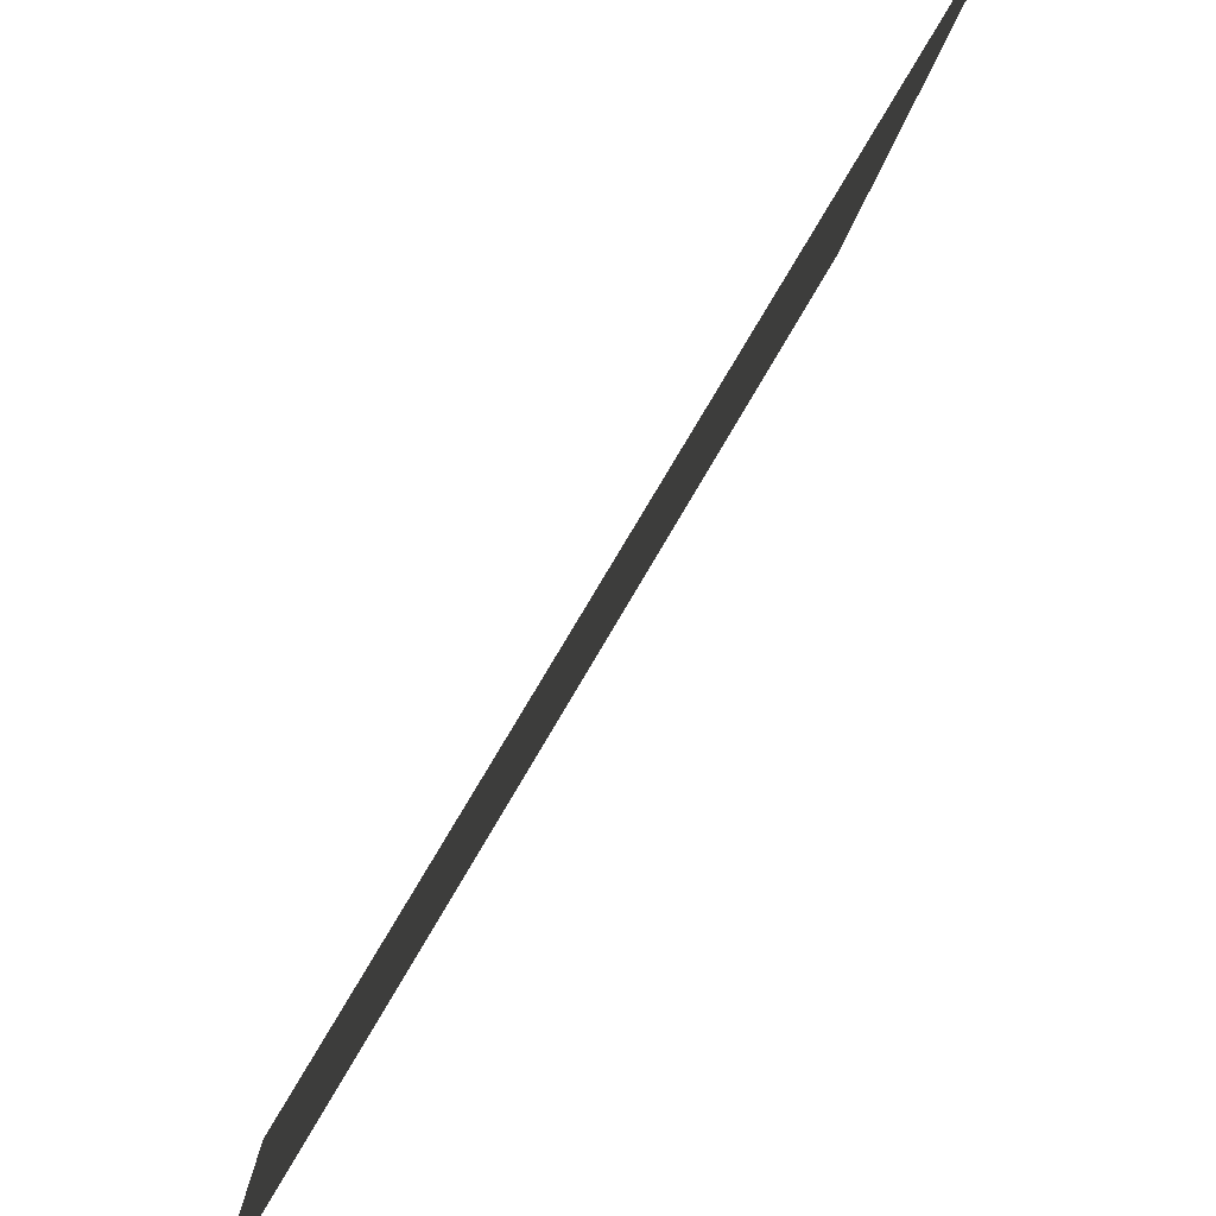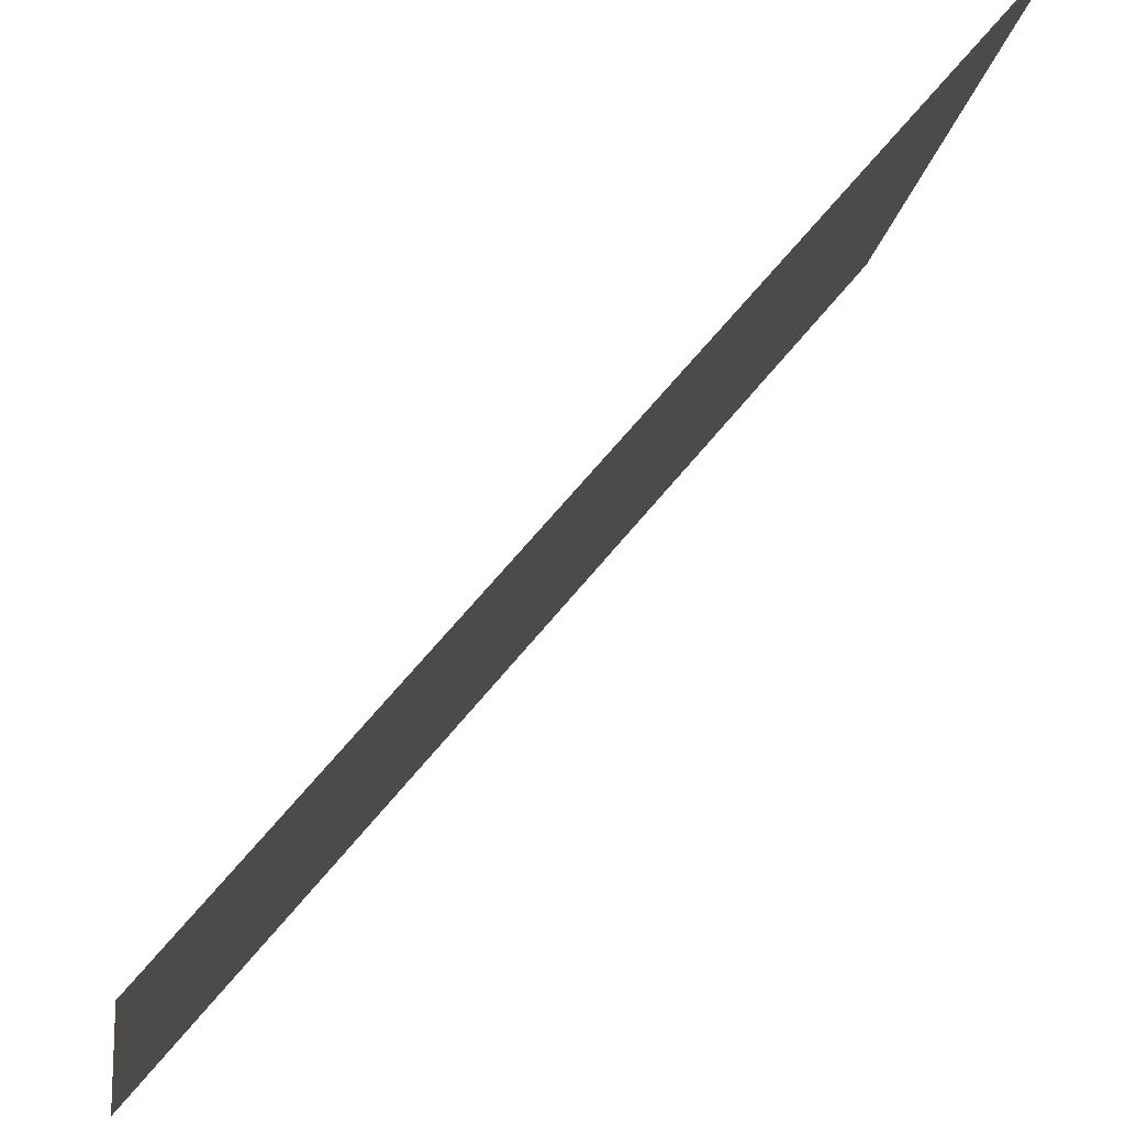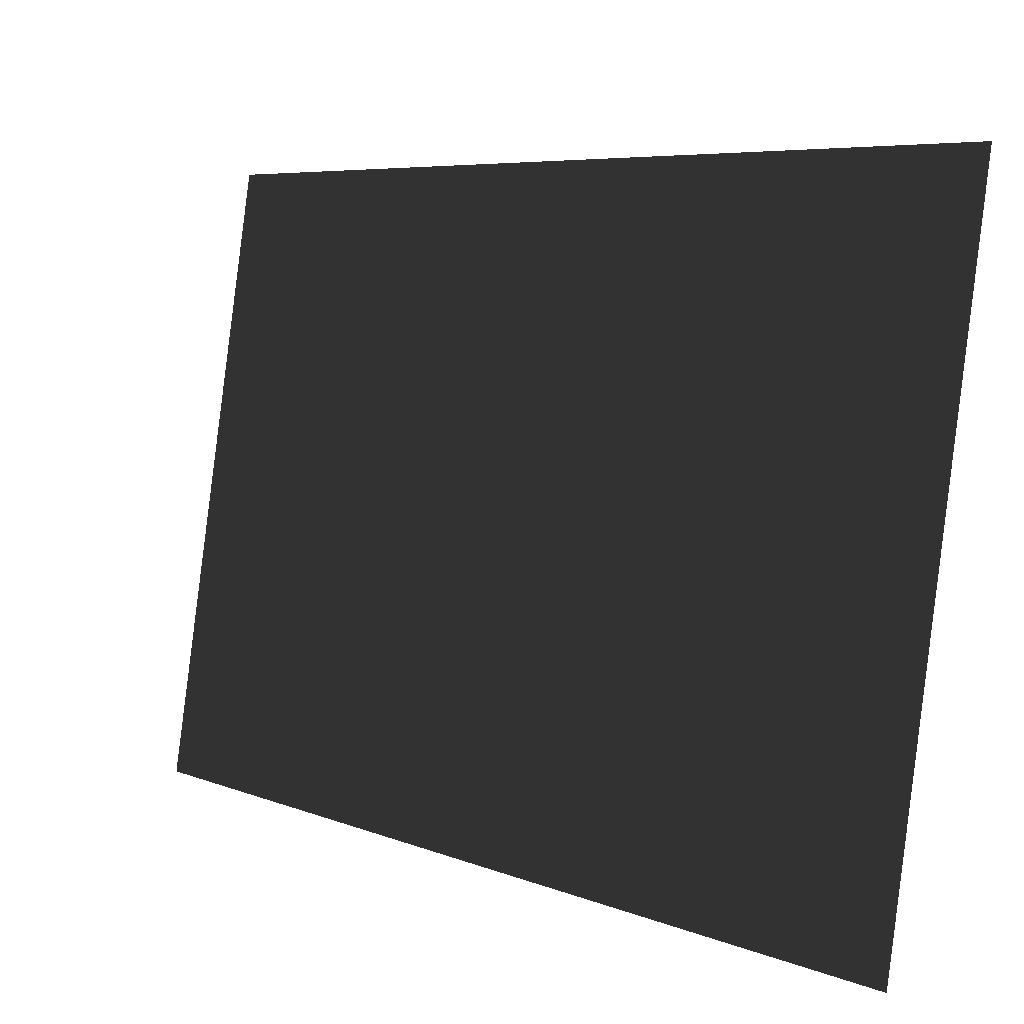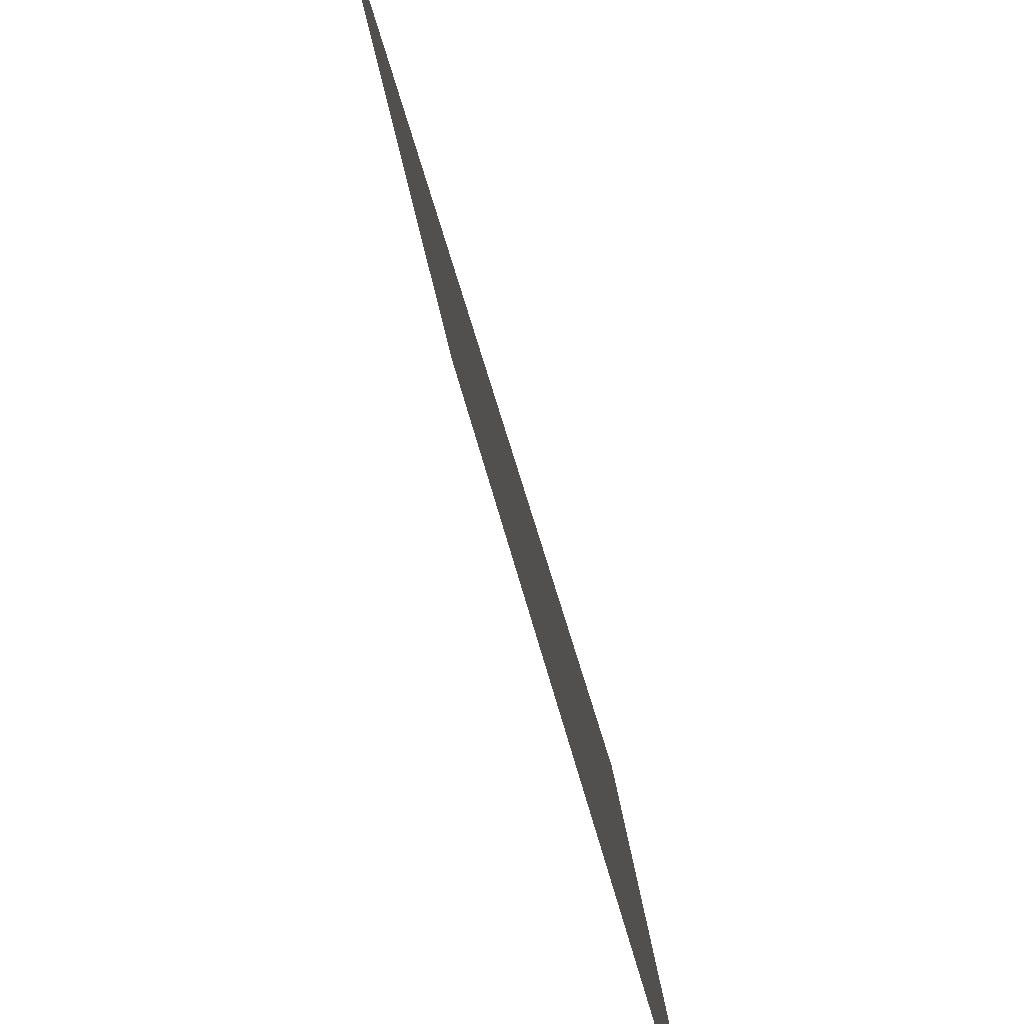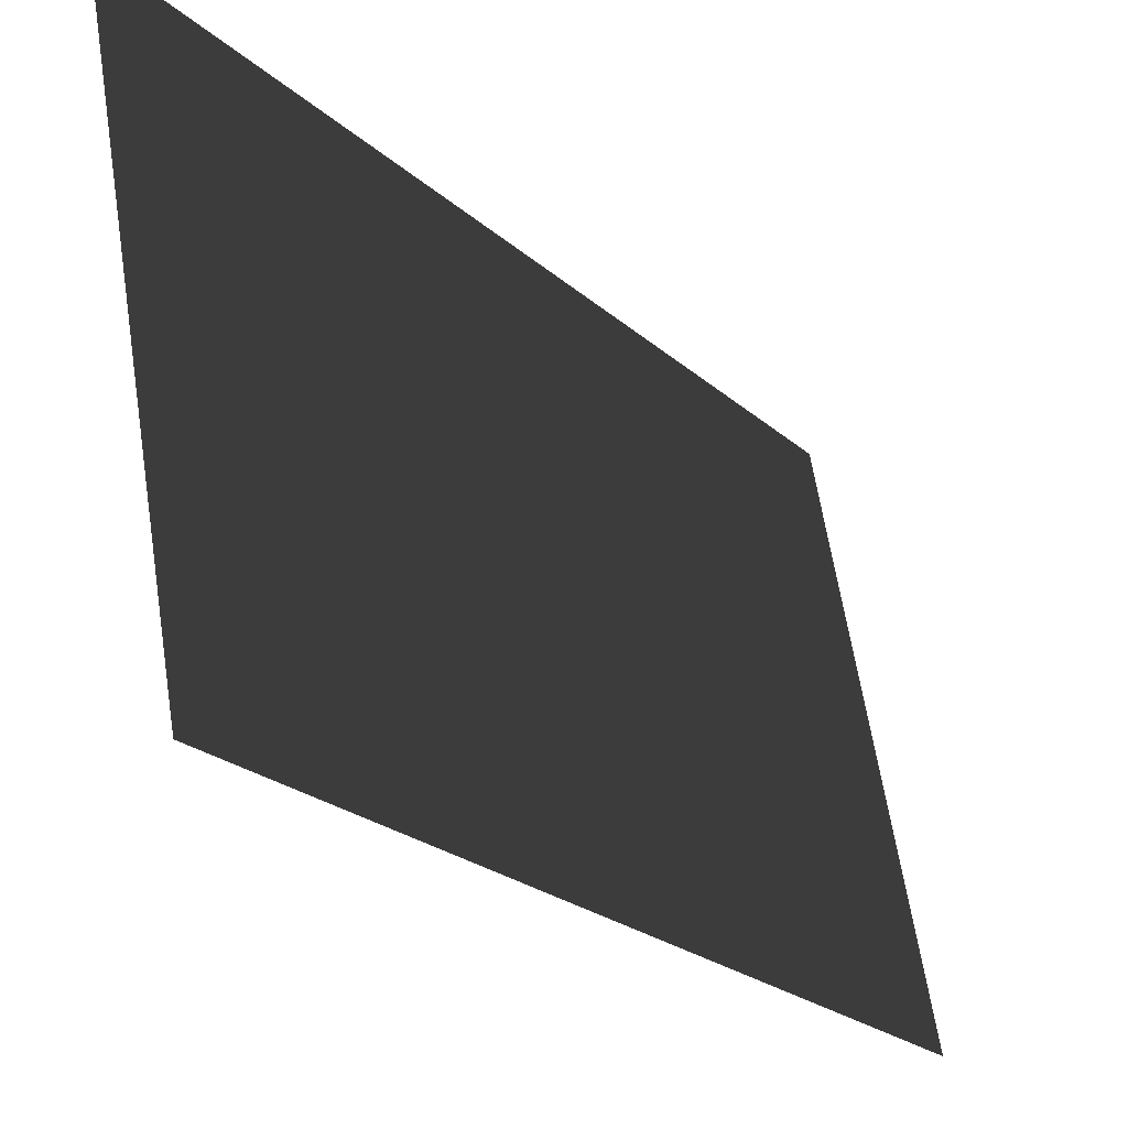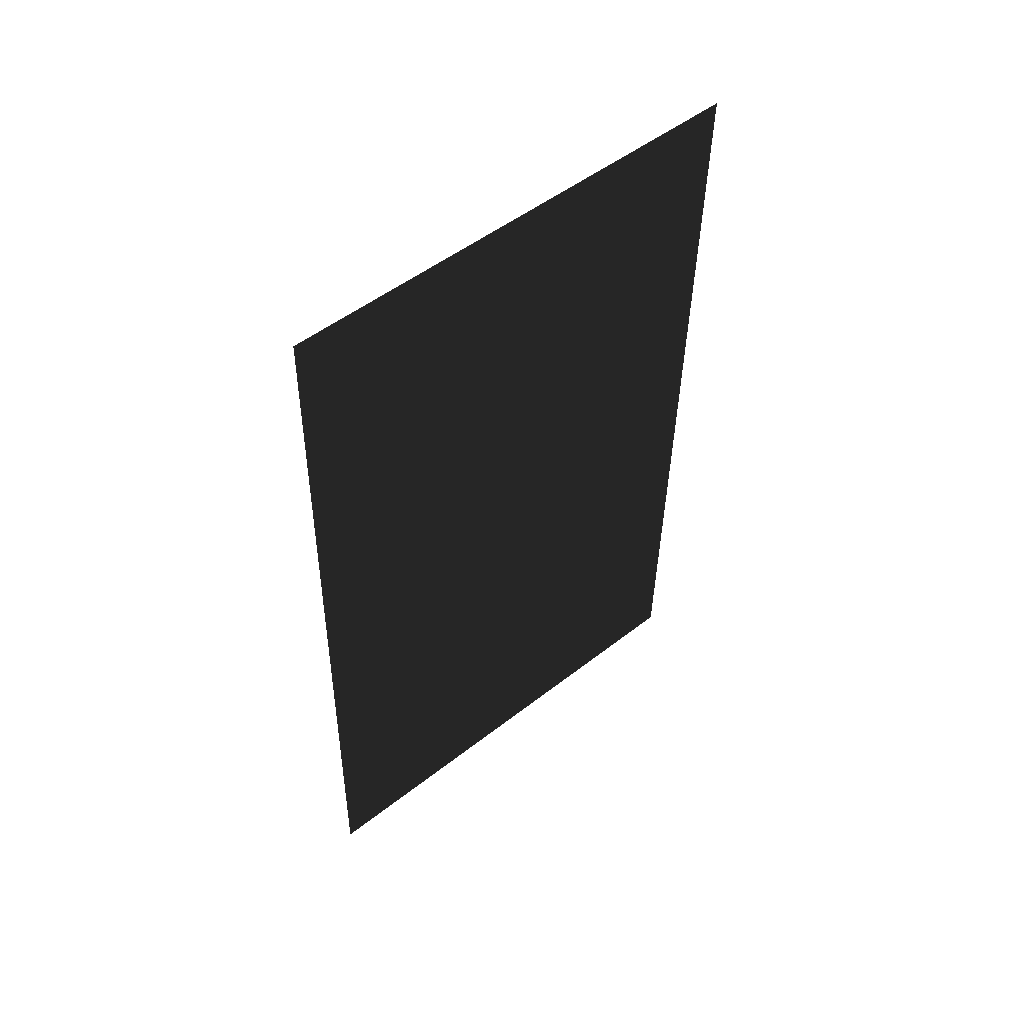
<metadata>
{"format":"obj","ext":"obj","renderer":"f3d","projection":"perspective","resolution":1024,"background":"white","views":[{"elev":66.3,"azim":29.4,"up":"+Z"},{"elev":67.7,"azim":40.0,"up":"+Z"},{"elev":7.1,"azim":-34.9,"up":"+Z"},{"elev":44.8,"azim":168.2,"up":"+Z"},{"elev":-23.4,"azim":-146.2,"up":"+Z"},{"elev":53.0,"azim":59.1,"up":"+Y"}]}
</metadata>
<code>
v -0.004815 0.04213 -0.02581
v 0.003592 0.04348 0.02368
v 0.004815 -0.04213 0.02581
v -0.003592 -0.04348 -0.02368
g Табличка_1439_21
f 1 3 2
f 1 4 3

</code>
